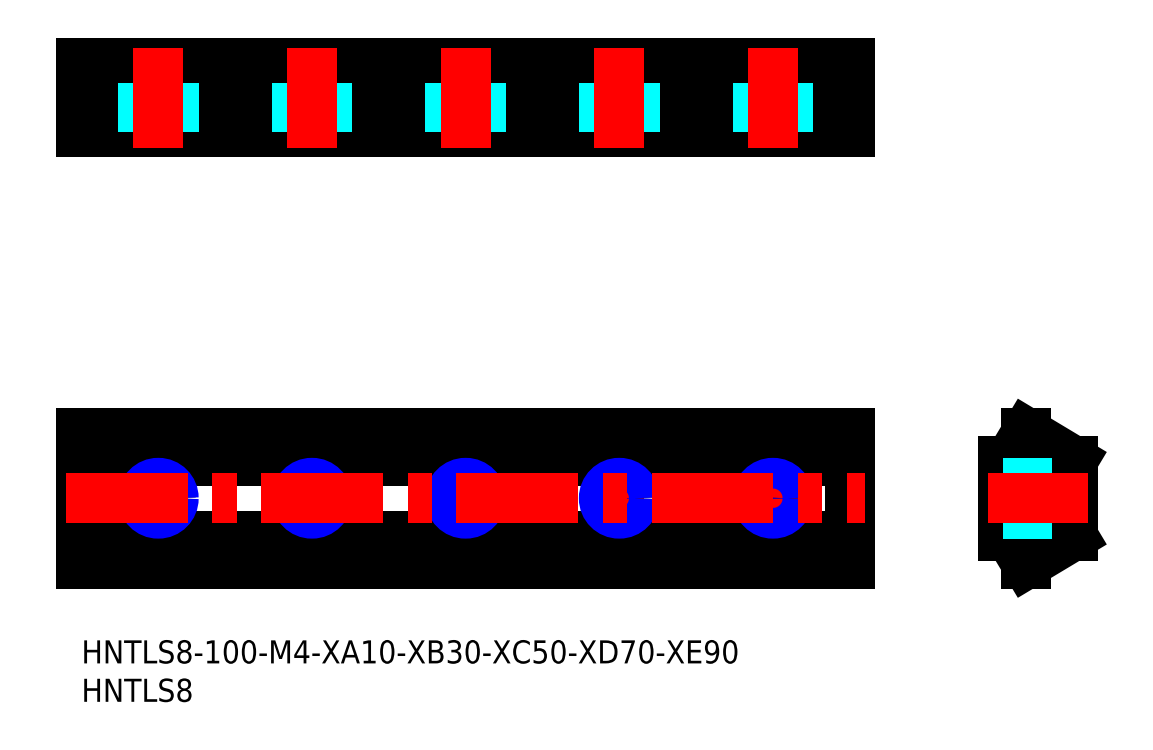
<metadata>
{"format":"dxf","ext":"dxf","renderer":"ezdxf+matplotlib","layout":"modelspace","background":"white","min_lineweight":24,"dpi":150}
</metadata>
<code>
0
SECTION
2
ENTITIES
0
INSERT
8
MSM_CONTINUOUS
2
*U25
10
0
20
0
30
0
0
INSERT
8
MSM_CONTINUOUS
2
*U26
10
0
20
0
30
0
0
LINE
8
MSM_CONTINUOUS
10
100
20
10
30
0
11
0
21
10
31
0
0
LINE
8
MSM_CONTINUOUS
10
100
20
27
30
0
11
100
21
10
31
0
0
LINE
8
MSM_CONTINUOUS
10
0
20
27
30
0
11
0
21
10
31
0
0
LINE
8
MSM_CONTINUOUS
10
100
20
27
30
0
11
0
21
27
31
0
0
LINE
8
MSM_CONTINUOUS
10
100
20
23.4
30
0
11
0
21
23.4
31
0
0
LINE
8
MSM_CONTINUOUS
10
100
20
13.6
30
0
11
0
21
13.6
31
0
0
LINE
8
MSM_CONTINUOUS
10
123
20
23.4
30
0
11
120
21
23.4
31
0
0
LINE
8
MSM_CONTINUOUS
10
120
20
23.4
30
0
11
120
21
13.6
31
0
0
LINE
8
MSM_CONTINUOUS
10
120
20
13.6
30
0
11
123
21
13.6
31
0
0
LINE
8
MSM_CONTINUOUS
10
123
20
13.6
30
0
11
123
21
10
31
0
0
LINE
8
MSM_CONTINUOUS
10
123
20
10
30
0
11
129
21
13.6
31
0
0
LINE
8
MSM_CONTINUOUS
10
129
20
13.6
30
0
11
129
21
23.4
31
0
0
LINE
8
MSM_CONTINUOUS
10
129
20
23.4
30
0
11
123
21
27
31
0
0
LINE
8
MSM_CONTINUOUS
10
123
20
27
30
0
11
123
21
23.4
31
0
0
LINE
8
MSM_CENTER
10
50
20
22.5
30
0
11
50
21
14.5
31
0
0
CIRCLE
8
MSM_CONTINUOUS
10
50
20
18.5
30
0
40
1.621
0
CIRCLE
8
MSM_NARROW
10
50
20
18.5
30
0
40
2
0
LINE
8
MSM_CENTER
10
10
20
22.5
30
0
11
10
21
14.5
31
0
0
CIRCLE
8
MSM_CONTINUOUS
10
10
20
18.5
30
0
40
1.621
0
CIRCLE
8
MSM_NARROW
10
10
20
18.5
30
0
40
2
0
LINE
8
MSM_CENTER
10
30
20
22.5
30
0
11
30
21
14.5
31
0
0
CIRCLE
8
MSM_CONTINUOUS
10
30
20
18.5
30
0
40
1.621
0
CIRCLE
8
MSM_NARROW
10
30
20
18.5
30
0
40
2
0
LINE
8
MSM_CENTER
10
70
20
22.5
30
0
11
70
21
14.5
31
0
0
CIRCLE
8
MSM_CONTINUOUS
10
70
20
18.5
30
0
40
1.621
0
CIRCLE
8
MSM_NARROW
10
70
20
18.5
30
0
40
2
0
LINE
8
MSM_CENTER
10
90
20
22.5
30
0
11
90
21
14.5
31
0
0
CIRCLE
8
MSM_CONTINUOUS
10
90
20
18.5
30
0
40
1.621
0
CIRCLE
8
MSM_NARROW
10
90
20
18.5
30
0
40
2
0
LINE
8
MSM_DASHED
10
120
20
20.5
30
0
11
129
21
20.5
31
0
0
LINE
8
MSM_DASHED
10
120
20
20.12
30
0
11
129
21
20.12
31
0
0
LINE
8
MSM_DASHED
10
120
20
16.88
30
0
11
129
21
16.88
31
0
0
LINE
8
MSM_DASHED
10
120
20
16.5
30
0
11
129
21
16.5
31
0
0
LINE
8
MSM_CENTER
10
118
20
18.5
30
0
11
131
21
18.5
31
0
0
LINE
8
MSM_CENTER
10
-2
20
18.5
30
0
11
102
21
18.5
31
0
0
LINE
8
MSM_CONTINUOUS
10
-1.35e-14
20
75.14
30
0
11
-1.11e-14
21
66.14
31
0
0
LINE
8
MSM_CONTINUOUS
10
100
20
75.14
30
0
11
100
21
66.14
31
0
0
LINE
8
MSM_CONTINUOUS
10
100
20
66.14
30
0
11
-1.42e-14
21
66.14
31
0
0
LINE
8
MSM_CONTINUOUS
10
100
20
75.14
30
0
11
-1.42e-14
21
75.14
31
0
0
LINE
8
MSM_CONTINUOUS
10
100
20
69.14
30
0
11
-1.42e-14
21
69.14
31
0
0
LINE
8
MSM_DASHED
10
88
20
66.14
30
0
11
88
21
75.14
31
0
0
LINE
8
MSM_DASHED
10
88.38
20
66.14
30
0
11
88.38
21
75.14
31
0
0
LINE
8
MSM_DASHED
10
91.62
20
66.14
30
0
11
91.62
21
75.14
31
0
0
LINE
8
MSM_DASHED
10
92
20
66.14
30
0
11
92
21
75.14
31
0
0
LINE
8
MSM_CENTER
10
90
20
64.14
30
0
11
90
21
77.14
31
0
0
LINE
8
MSM_DASHED
10
68
20
66.14
30
0
11
68
21
75.14
31
0
0
LINE
8
MSM_DASHED
10
68.38
20
66.14
30
0
11
68.38
21
75.14
31
0
0
LINE
8
MSM_DASHED
10
71.62
20
66.14
30
0
11
71.62
21
75.14
31
0
0
LINE
8
MSM_DASHED
10
72
20
66.14
30
0
11
72
21
75.14
31
0
0
LINE
8
MSM_CENTER
10
70
20
64.14
30
0
11
70
21
77.14
31
0
0
LINE
8
MSM_DASHED
10
48
20
66.14
30
0
11
48
21
75.14
31
0
0
LINE
8
MSM_DASHED
10
48.38
20
66.14
30
0
11
48.38
21
75.14
31
0
0
LINE
8
MSM_DASHED
10
51.62
20
66.14
30
0
11
51.62
21
75.14
31
0
0
LINE
8
MSM_DASHED
10
52
20
66.14
30
0
11
52
21
75.14
31
0
0
LINE
8
MSM_CENTER
10
50
20
64.14
30
0
11
50
21
77.14
31
0
0
LINE
8
MSM_DASHED
10
28
20
66.14
30
0
11
28
21
75.14
31
0
0
LINE
8
MSM_DASHED
10
28.38
20
66.14
30
0
11
28.38
21
75.14
31
0
0
LINE
8
MSM_DASHED
10
31.62
20
66.14
30
0
11
31.62
21
75.14
31
0
0
LINE
8
MSM_DASHED
10
32
20
66.14
30
0
11
32
21
75.14
31
0
0
LINE
8
MSM_CENTER
10
30
20
64.14
30
0
11
30
21
77.14
31
0
0
LINE
8
MSM_DASHED
10
8
20
66.14
30
0
11
8
21
75.14
31
0
0
LINE
8
MSM_DASHED
10
8.379
20
66.14
30
0
11
8.379
21
75.14
31
0
0
LINE
8
MSM_DASHED
10
11.62
20
66.14
30
0
11
11.62
21
75.14
31
0
0
LINE
8
MSM_DASHED
10
12
20
66.14
30
0
11
12
21
75.14
31
0
0
LINE
8
MSM_CENTER
10
10
20
64.14
30
0
11
10
21
77.14
31
0
0
ENDSEC
0
EOF

</code>
